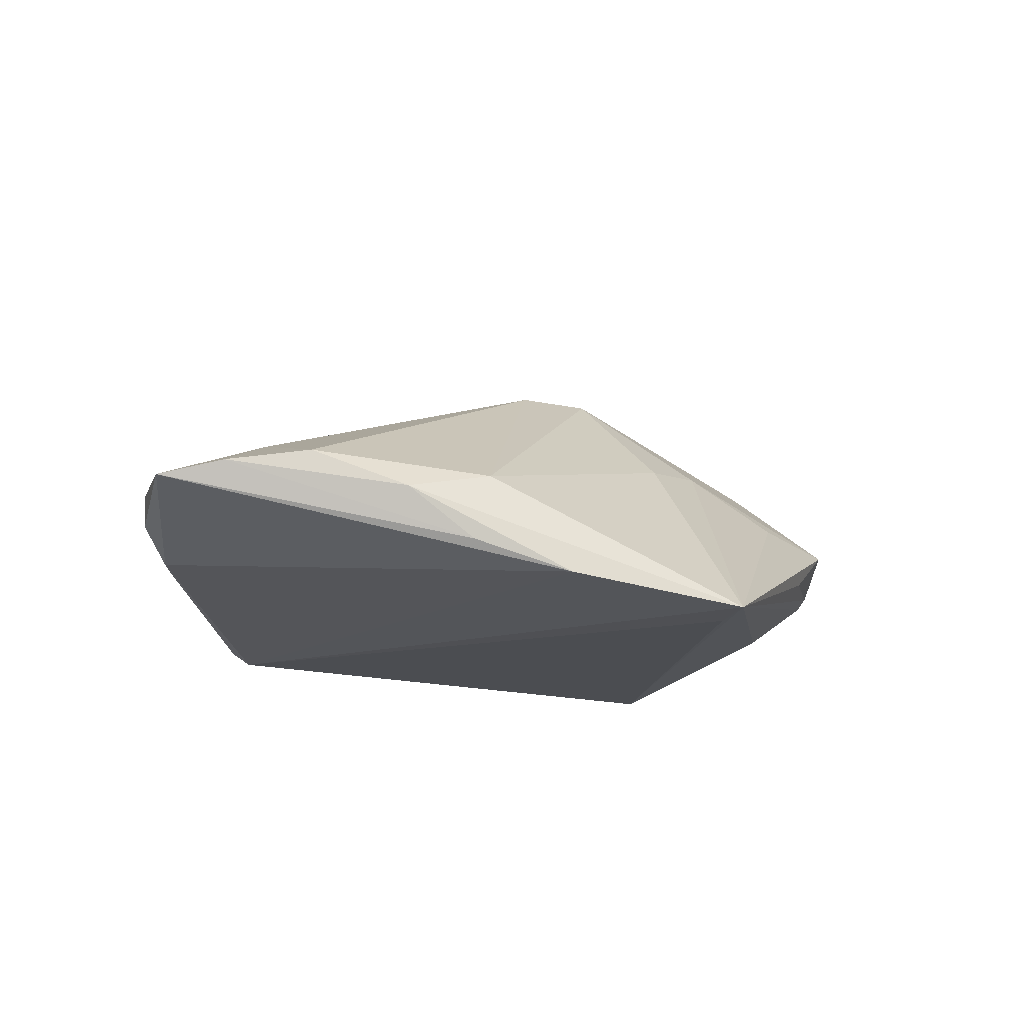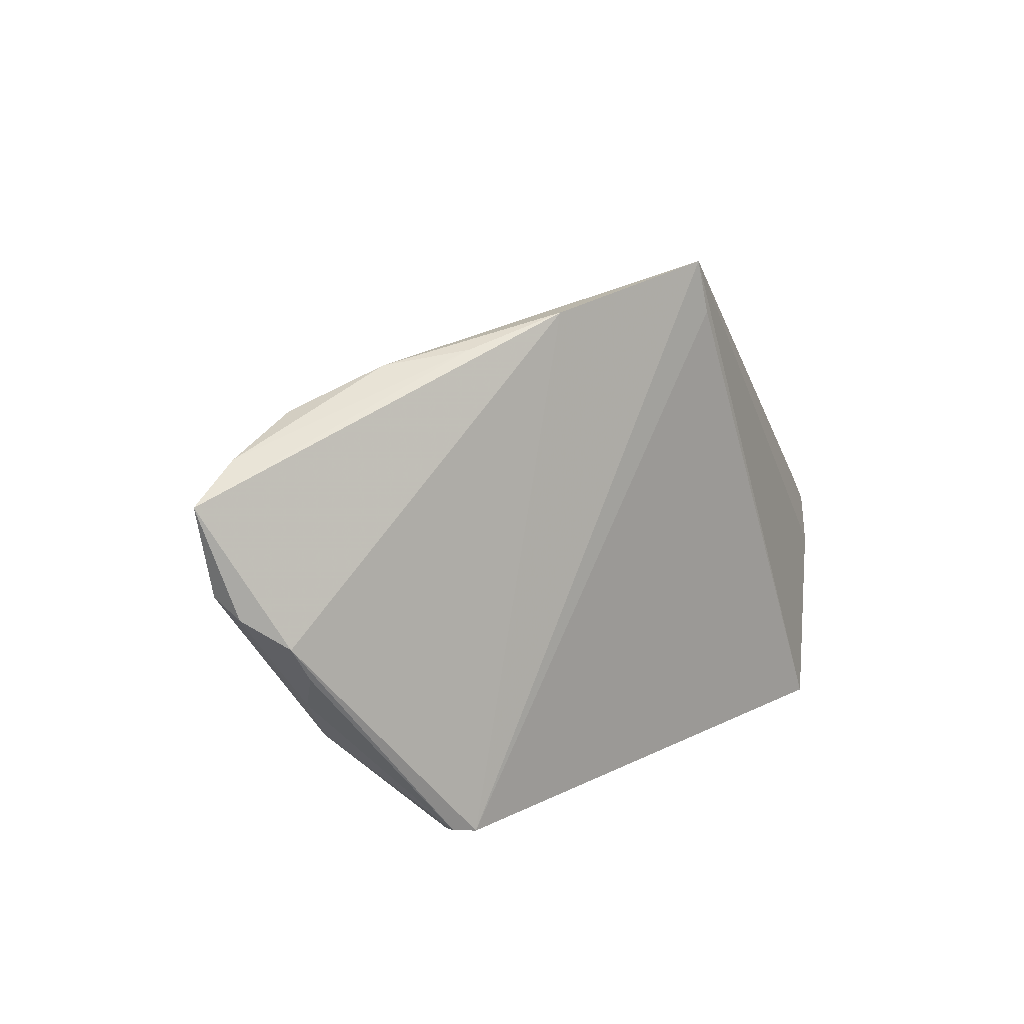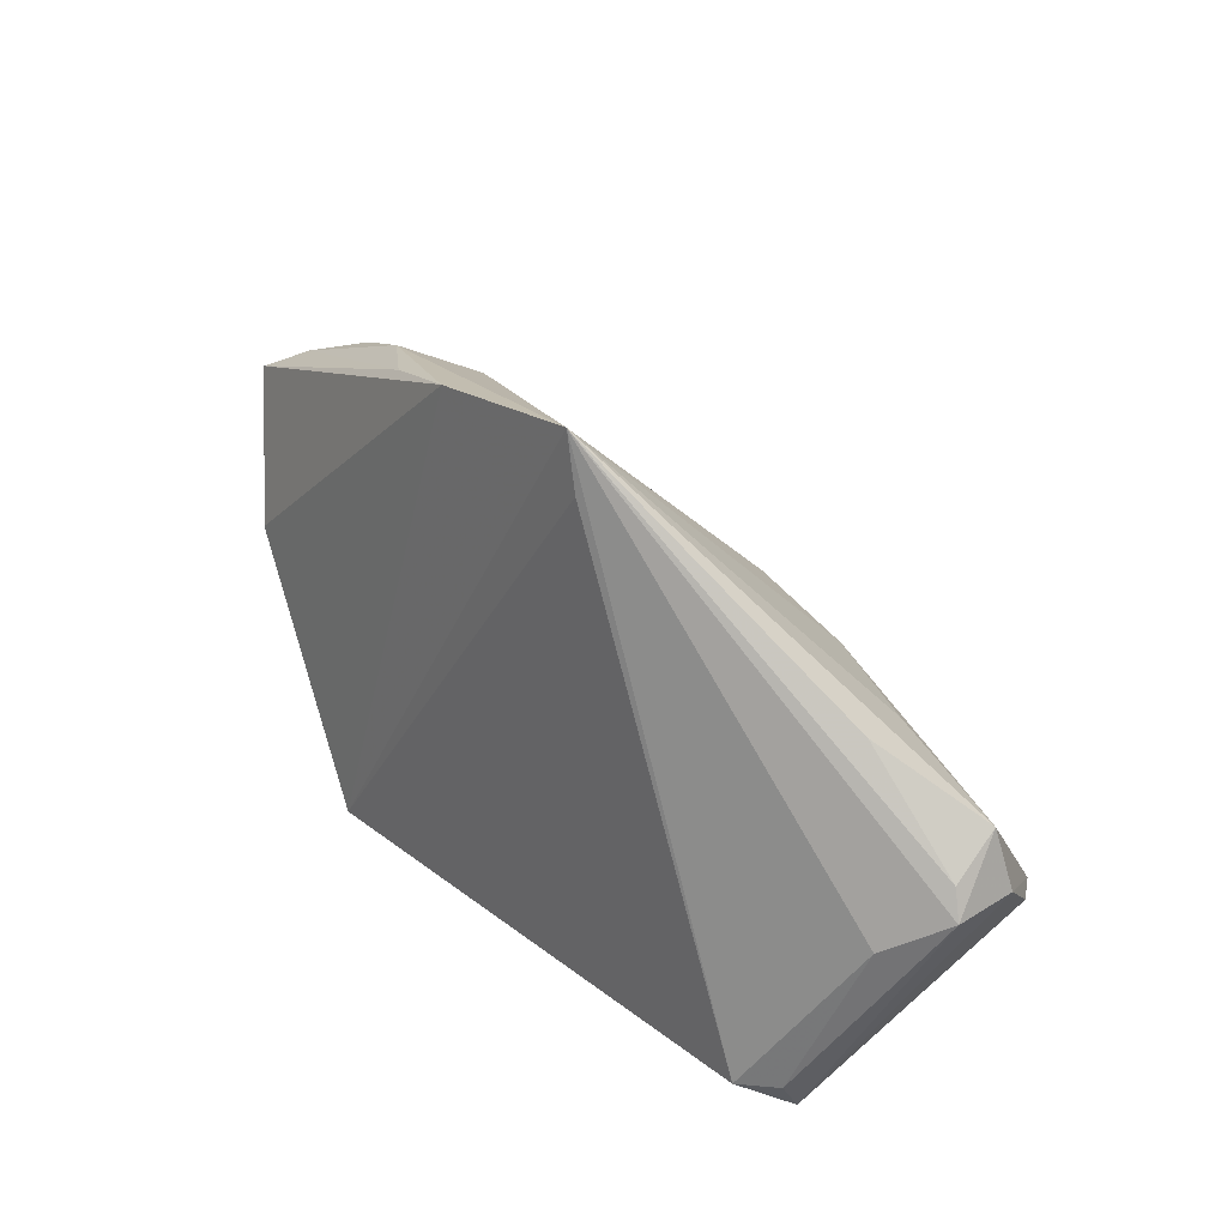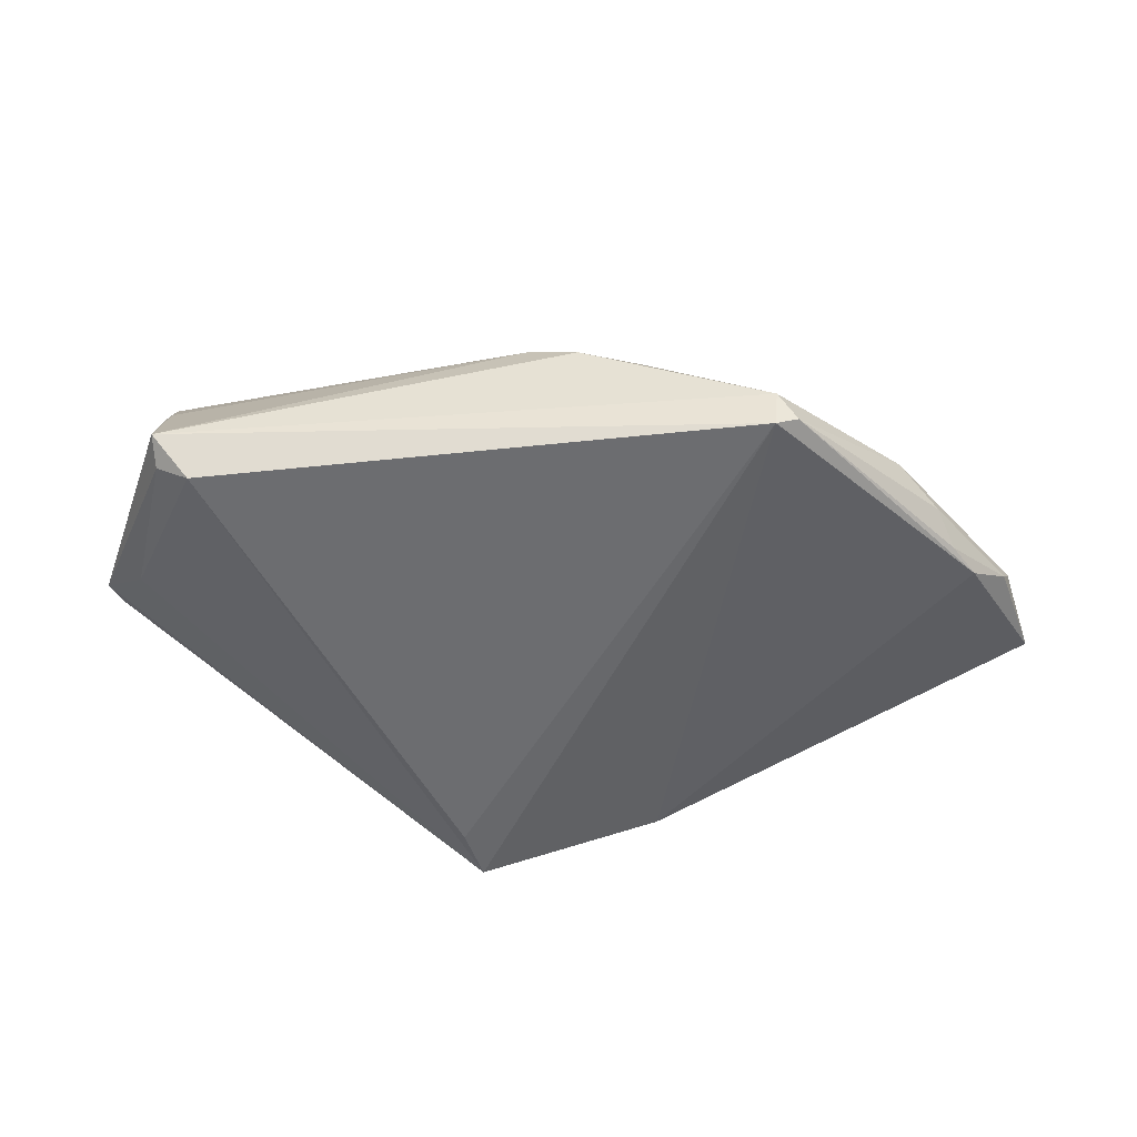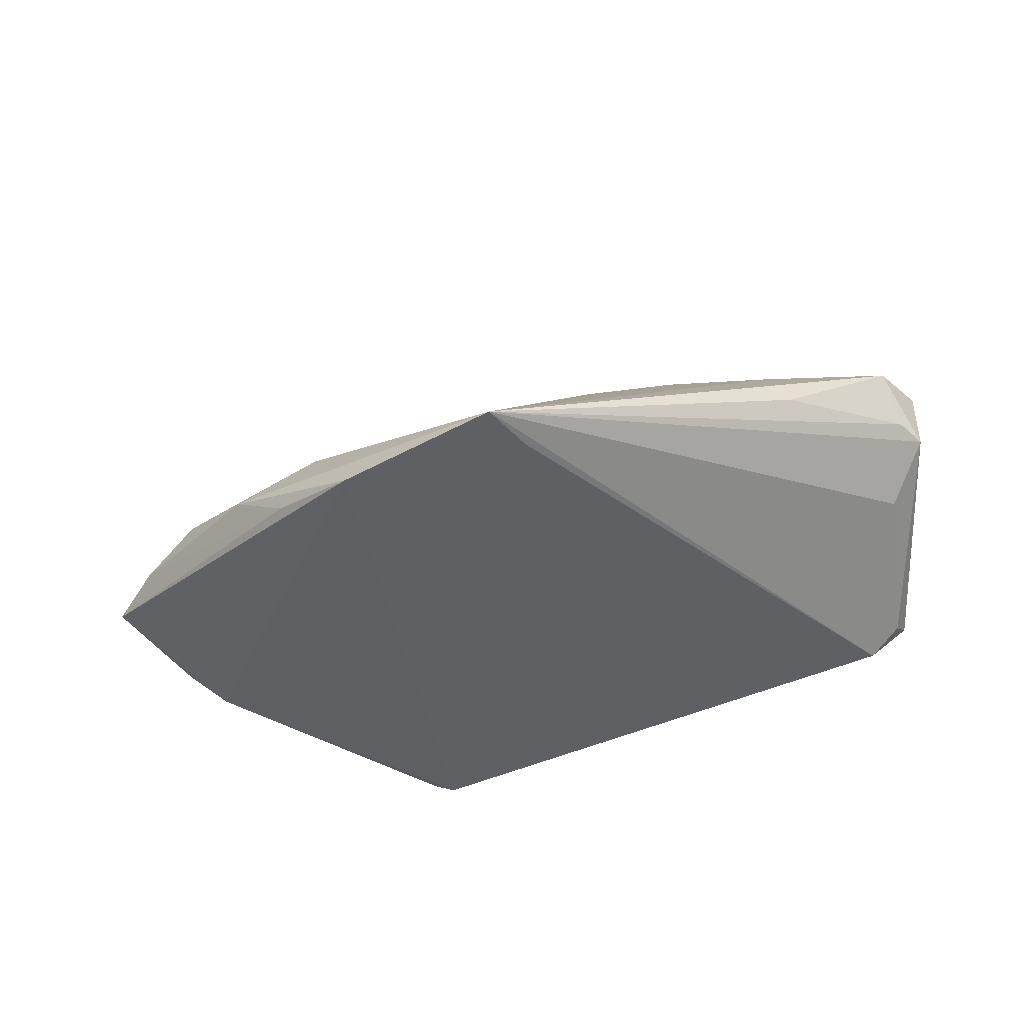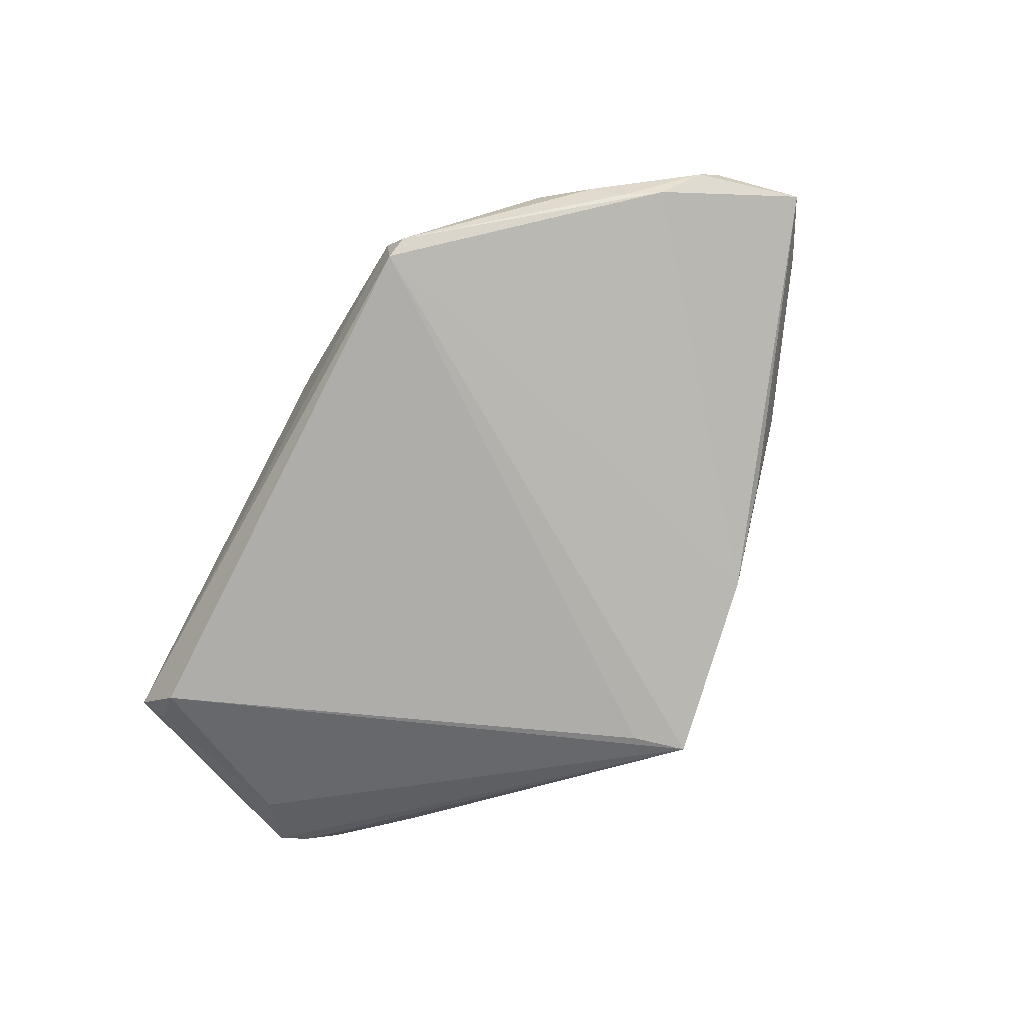
<metadata>
{"format":"obj","ext":"obj","renderer":"f3d","projection":"perspective","resolution":1024,"background":"white","views":[{"elev":-15.9,"azim":150.0,"up":"+Z"},{"elev":15.3,"azim":133.9,"up":"+Y"},{"elev":29.7,"azim":-131.5,"up":"+Y"},{"elev":-54.0,"azim":5.9,"up":"+Z"},{"elev":-44.3,"azim":-152.3,"up":"+Z"},{"elev":-77.1,"azim":62.4,"up":"+Z"}]}
</metadata>
<code>
v -0.02828 0.005544 0.007611
v 0.02706 -0.03223 -0.01978
v -0.0571 -0.004411 -0.005574
v -0.05867 -0.007645 0.001518
v 0.05618 0.002141 -0.006589
v 0.01775 0.02516 -0.003899
v -0.04591 0.008207 -0.007172
v 0.04232 -0.01798 -0.009182
v -0.05685 -9.287e-05 0.0001775
v -0.04541 -0.0314 -0.01656
v -0.01788 0.01077 0.005814
v -0.04119 -0.0317 -0.01978
v -0.01494 -0.004276 0.01978
v 0.05516 -0.0001982 -0.009845
v -0.04618 -0.02958 -0.00176
v -0.05493 -0.01425 0.00883
v -0.04701 -0.02947 -0.00256
v 0.03915 -0.01889 -0.007038
v 0.04125 0.02109 -0.00293
v 0.02761 -0.03317 -0.01497
v -0.04559 -0.0348 -0.01442
v 0.04669 -0.01238 -0.01126
v 0.02979 -0.0317 -0.01852
v 0.01241 -0.03136 -0.00275
v -0.001673 -0.03366 -0.0012
v -0.05187 -0.01503 0.01291
v 0.02116 0.02714 -0.01318
v -0.008549 -0.02596 0.005078
v -0.005269 -0.005135 0.01976
v 0.004743 -0.0348 -0.004256
v -0.01665 0.02794 -0.01978
v 0.05605 0.00713 -0.005299
v 0.008701 0.03057 -0.01669
v -0.01503 0.0348 -0.01946
v 0.05867 0.01334 -0.006754
v 0.05129 0.01724 -0.004727
v 0.04338 0.0114 -0.0001966
v -0.04786 -0.025 0.006824
v 0.05081 -0.003942 -0.01357
v -0.0585 -0.00797 -0.00634
v -0.04641 -0.01582 0.01325
v -0.05241 -0.01227 -0.01167
v 0.02982 0.02555 -0.007029
v 0.04822 -0.008213 -0.01376
v -0.04258 0.005381 0.001463
f 33 2 34
f 11 6 34
f 13 6 11
f 7 9 34
f 4 9 40
f 34 6 43
f 43 33 34
f 6 19 43
f 40 34 42
f 34 12 42
f 34 2 31
f 31 12 34
f 2 12 31
f 13 11 1
f 1 11 34
f 3 34 40
f 3 7 34
f 40 9 3
f 9 7 3
f 35 33 27
f 33 43 27
f 36 43 19
f 36 37 35
f 19 37 36
f 35 27 36
f 36 27 43
f 9 4 26
f 13 1 26
f 26 1 9
f 8 5 18
f 2 33 39
f 39 33 35
f 34 9 45
f 45 1 34
f 9 1 45
f 21 4 40
f 21 12 2
f 18 5 29
f 29 6 13
f 29 19 6
f 29 37 19
f 16 26 4
f 38 26 16
f 4 21 16
f 10 21 40
f 12 21 10
f 40 42 10
f 10 42 12
f 41 26 38
f 38 29 41
f 13 26 41
f 41 29 13
f 32 29 5
f 37 29 32
f 32 5 35
f 35 37 32
f 20 8 18
f 20 21 2
f 20 30 21
f 15 21 25
f 21 30 25
f 38 15 25
f 38 16 17
f 17 16 21
f 17 15 38
f 17 21 15
f 35 5 14
f 14 39 35
f 5 8 14
f 8 22 14
f 14 44 39
f 22 44 14
f 24 20 18
f 30 20 24
f 18 29 24
f 24 25 30
f 29 25 24
f 23 20 2
f 23 44 22
f 23 22 8
f 8 20 23
f 2 39 23
f 39 44 23
f 28 29 38
f 38 25 28
f 28 25 29

</code>
